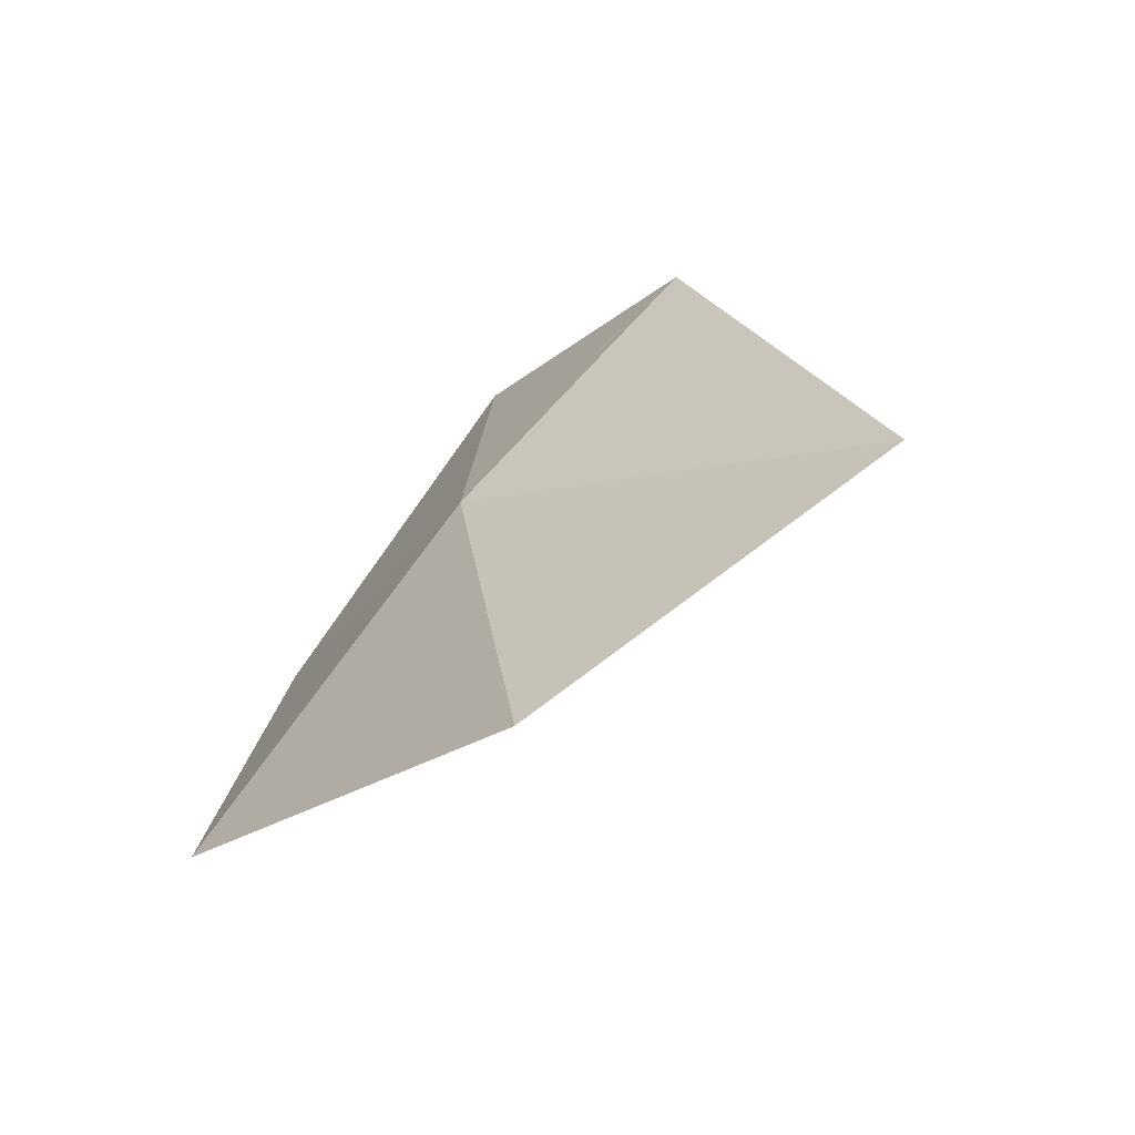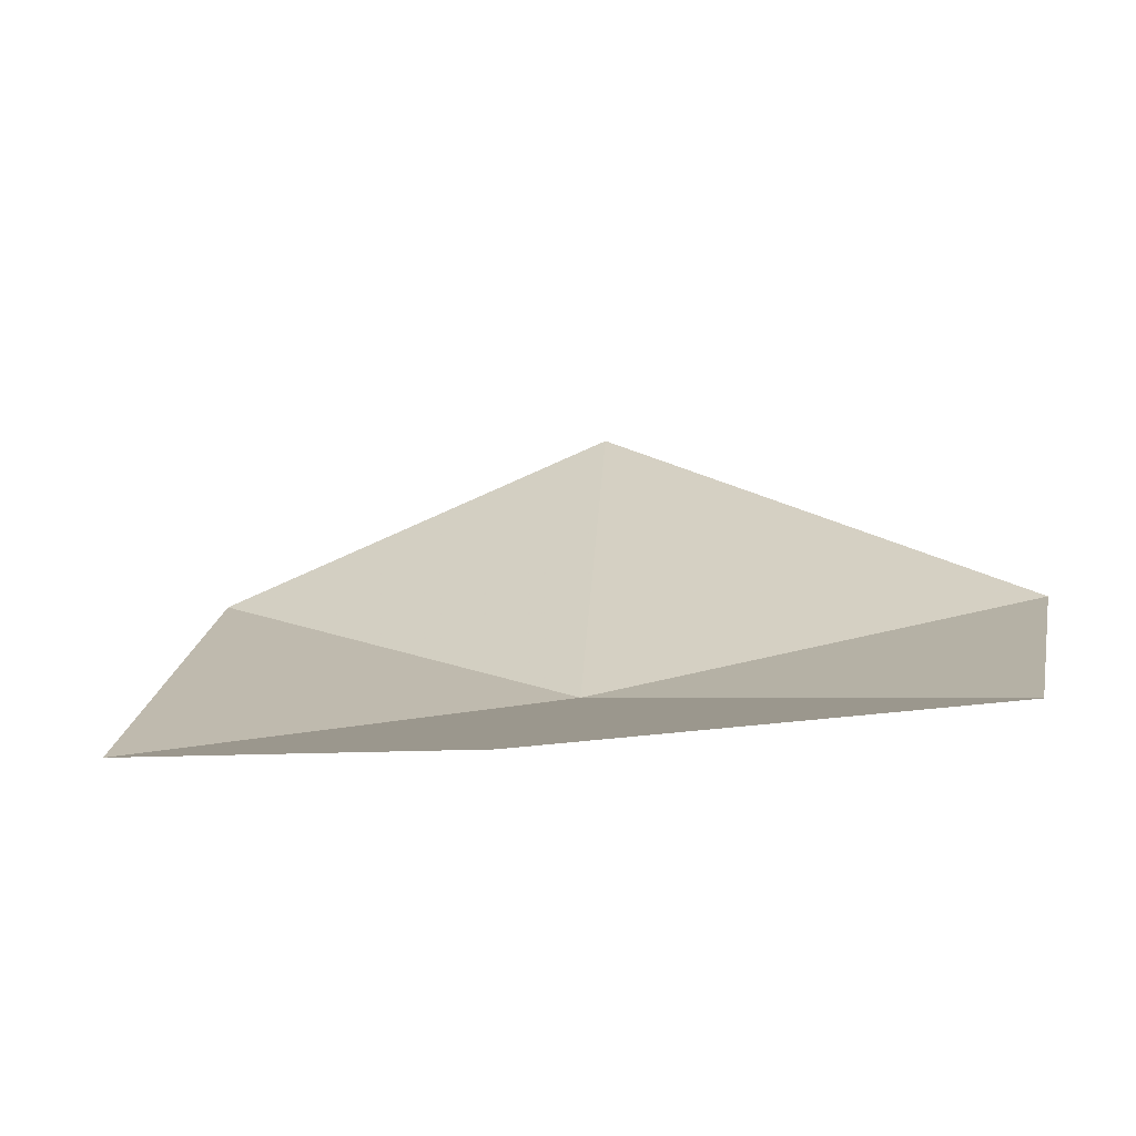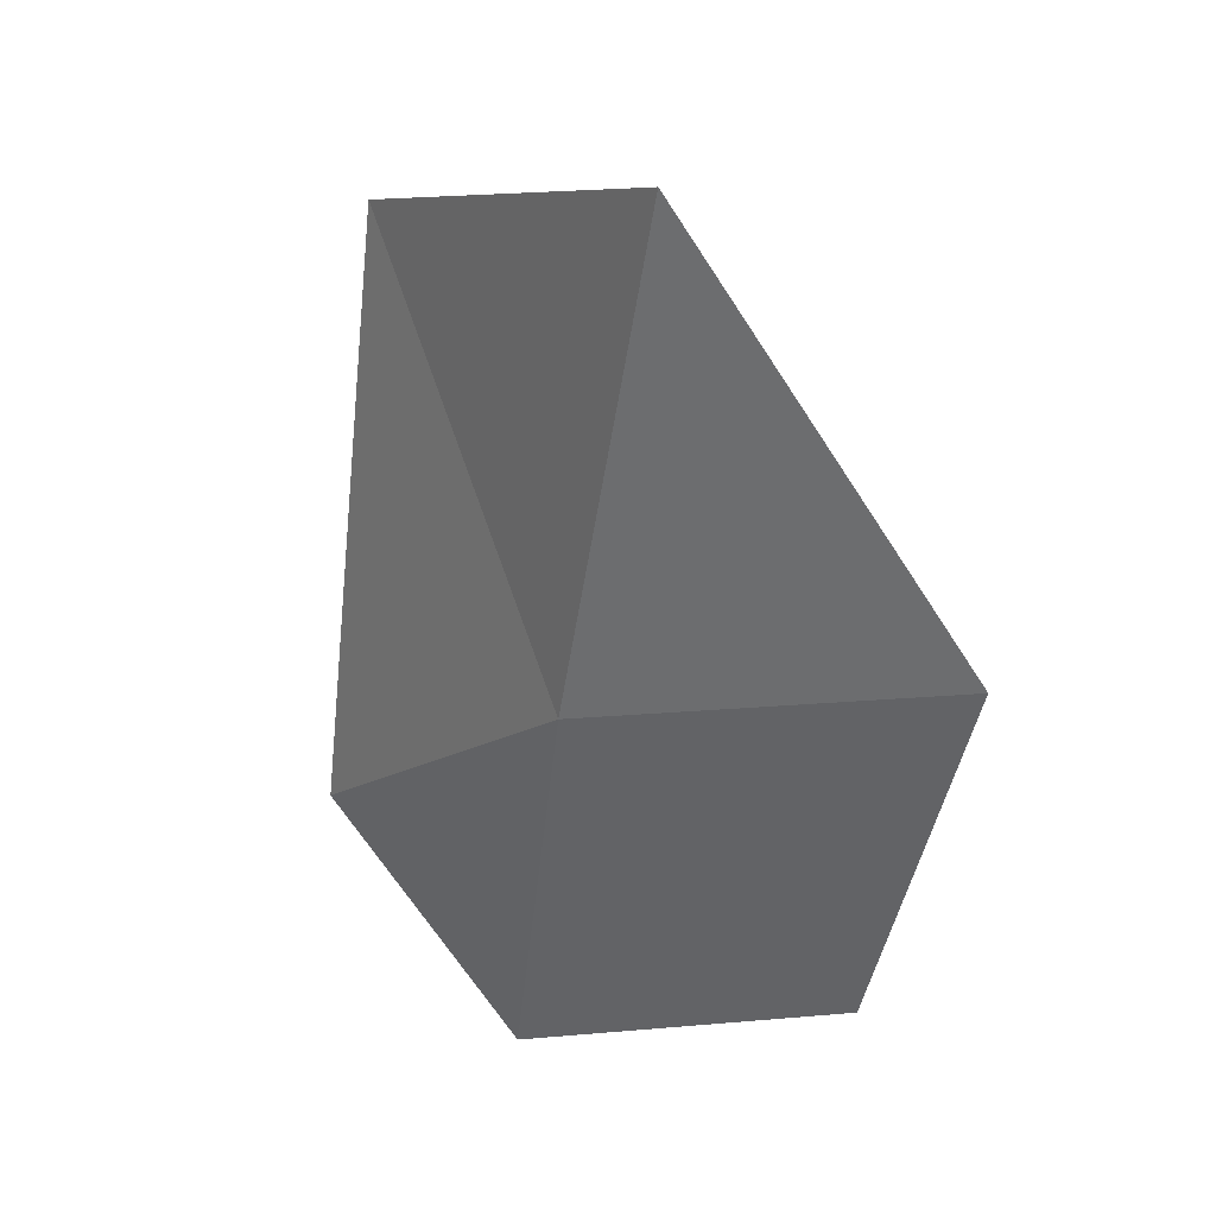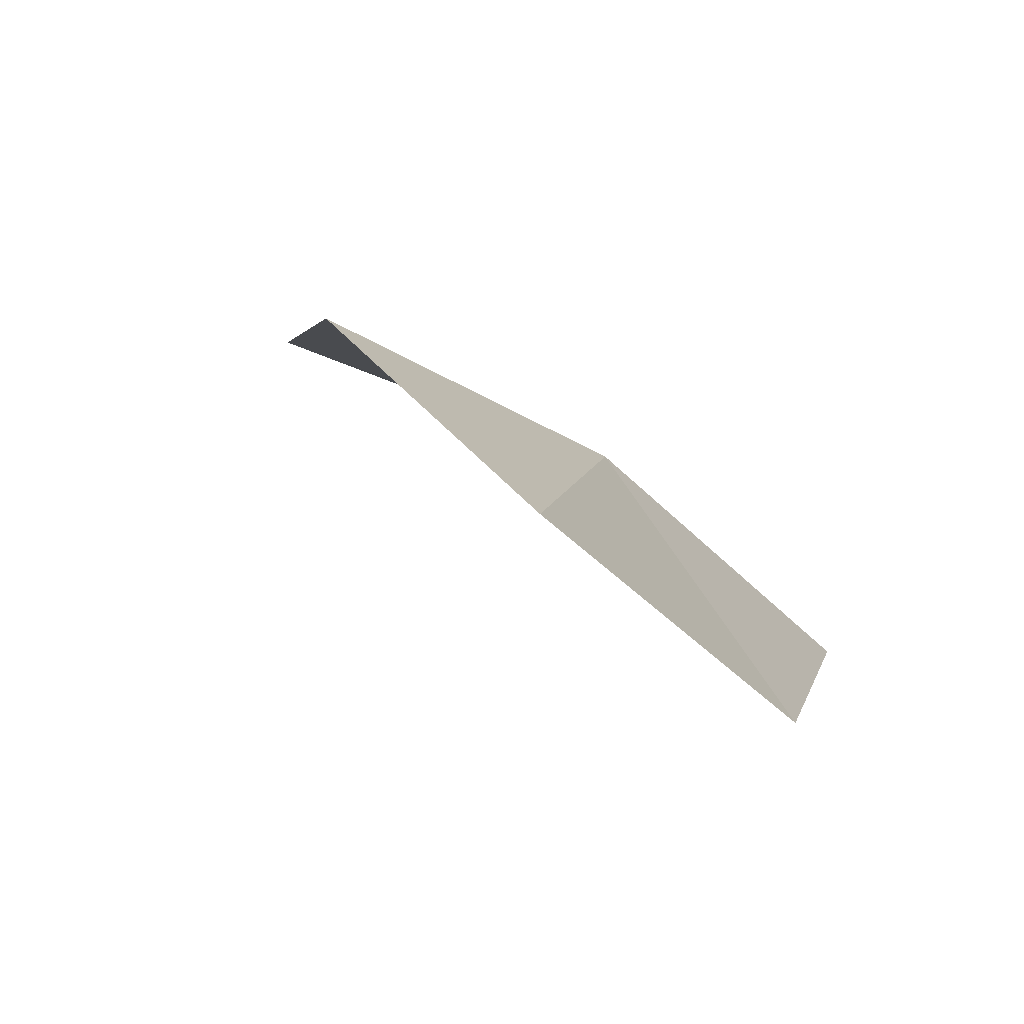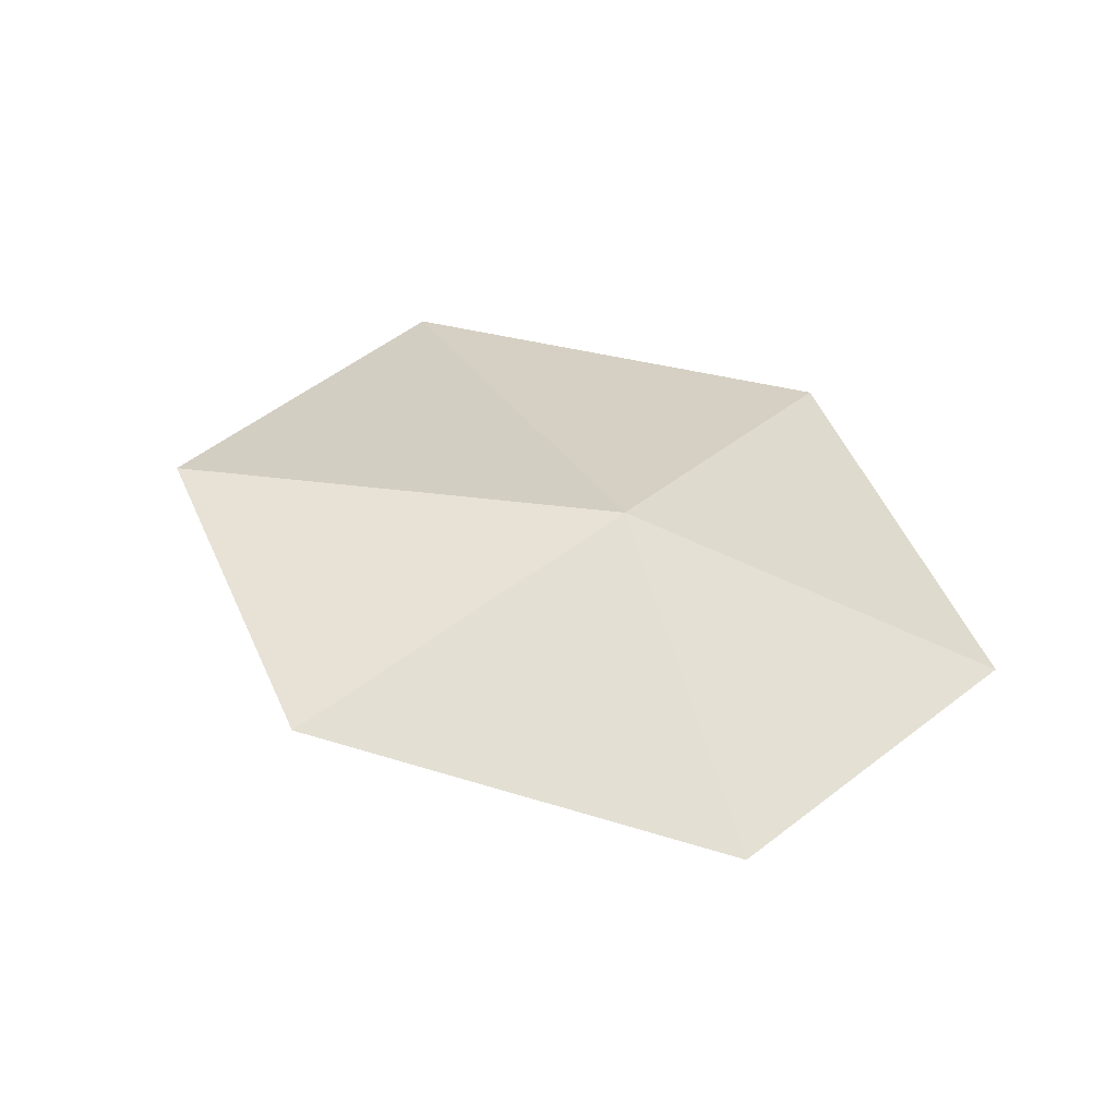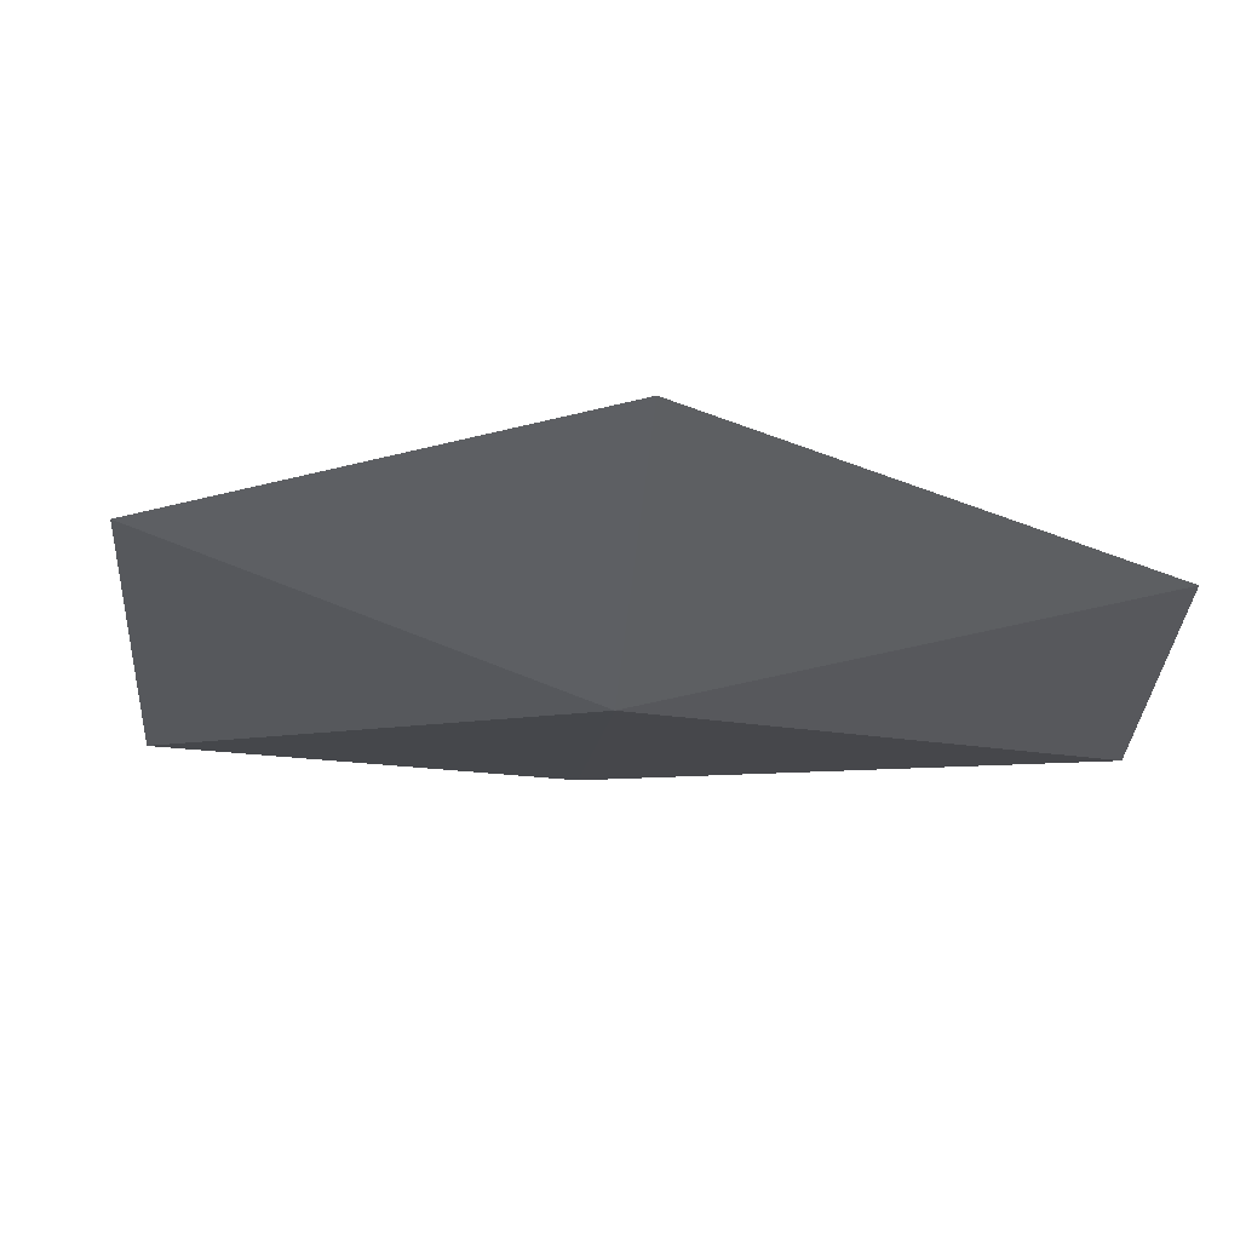
<metadata>
{"format":"obj","ext":"obj","renderer":"f3d","projection":"perspective","resolution":1024,"background":"white","views":[{"elev":35.8,"azim":-66.9,"up":"+Y"},{"elev":-33.2,"azim":16.7,"up":"+Z"},{"elev":-23.2,"azim":-116.4,"up":"+Z"},{"elev":-12.4,"azim":120.1,"up":"+Y"},{"elev":2.8,"azim":147.2,"up":"+Y"},{"elev":-75.8,"azim":-2.3,"up":"+Z"}]}
</metadata>
<code>
v -0.1479 -0.3434 -2.525
v -0.1581 -0.2744 -2.373
v -0.2942 -0.301 -2.439
v -0.1415 -0.4455 -2.599
v -0.2838 -0.3994 -2.554
v 0 -0.3283 -2.504
v 0 -0.399 -2.581
f 1 3 2
f 1 4 5
f 1 5 3
f 1 2 6
f 1 7 4
f 1 6 7

</code>
